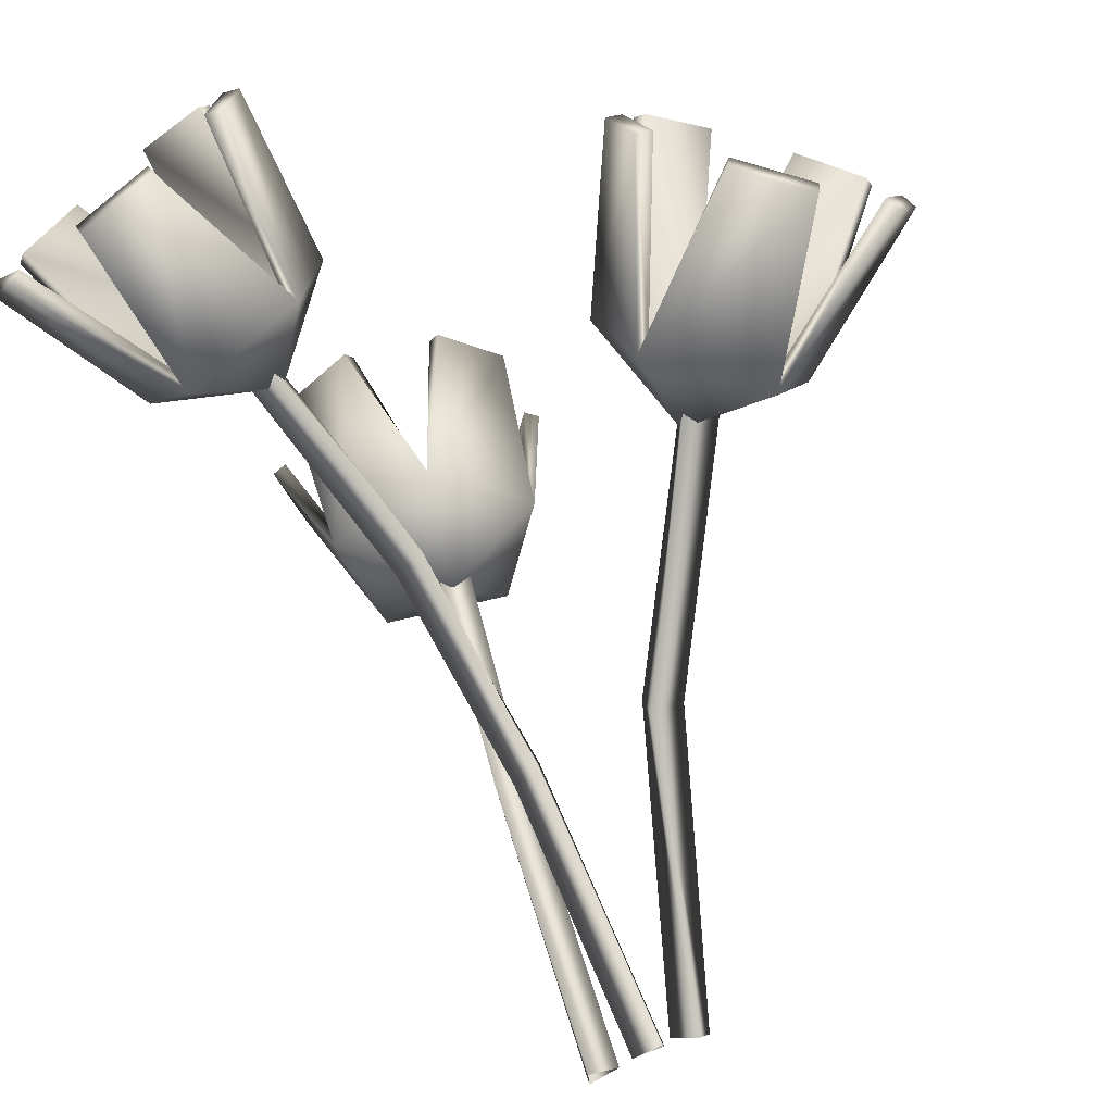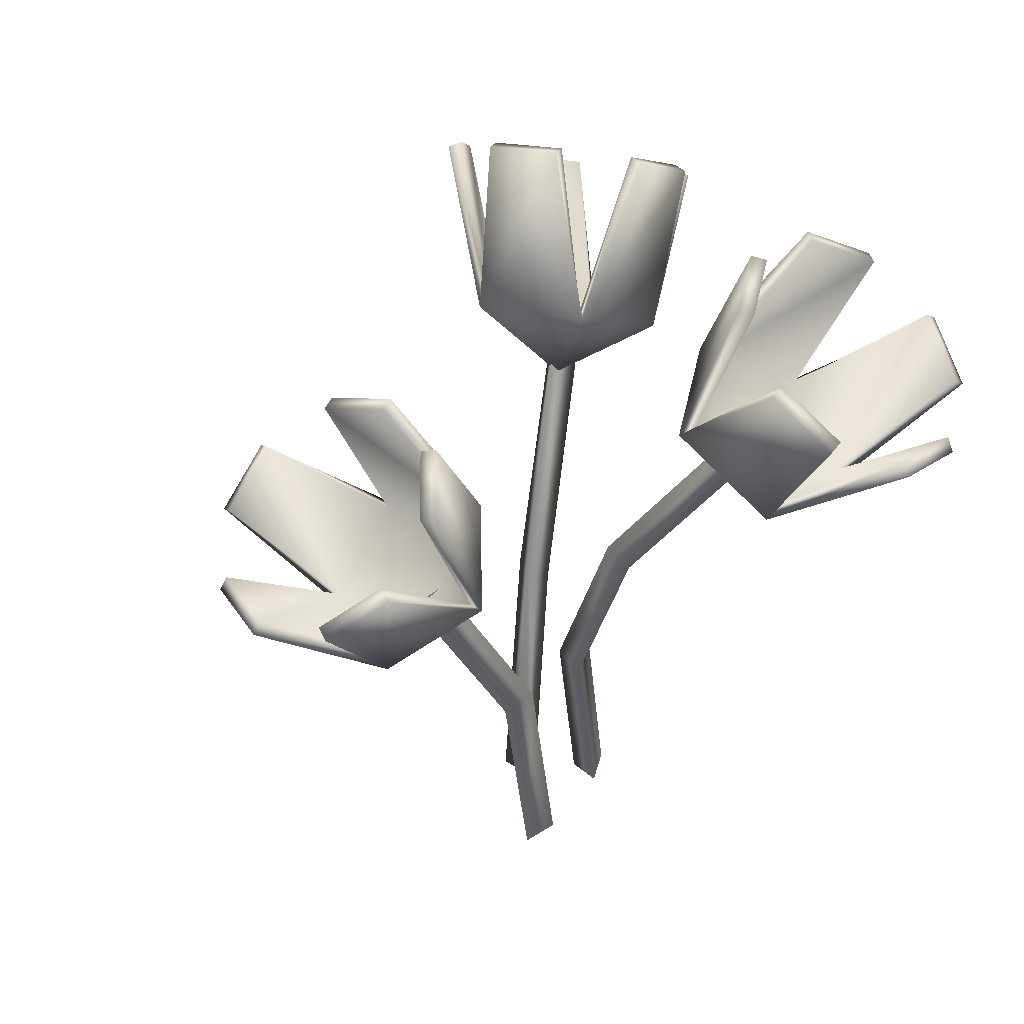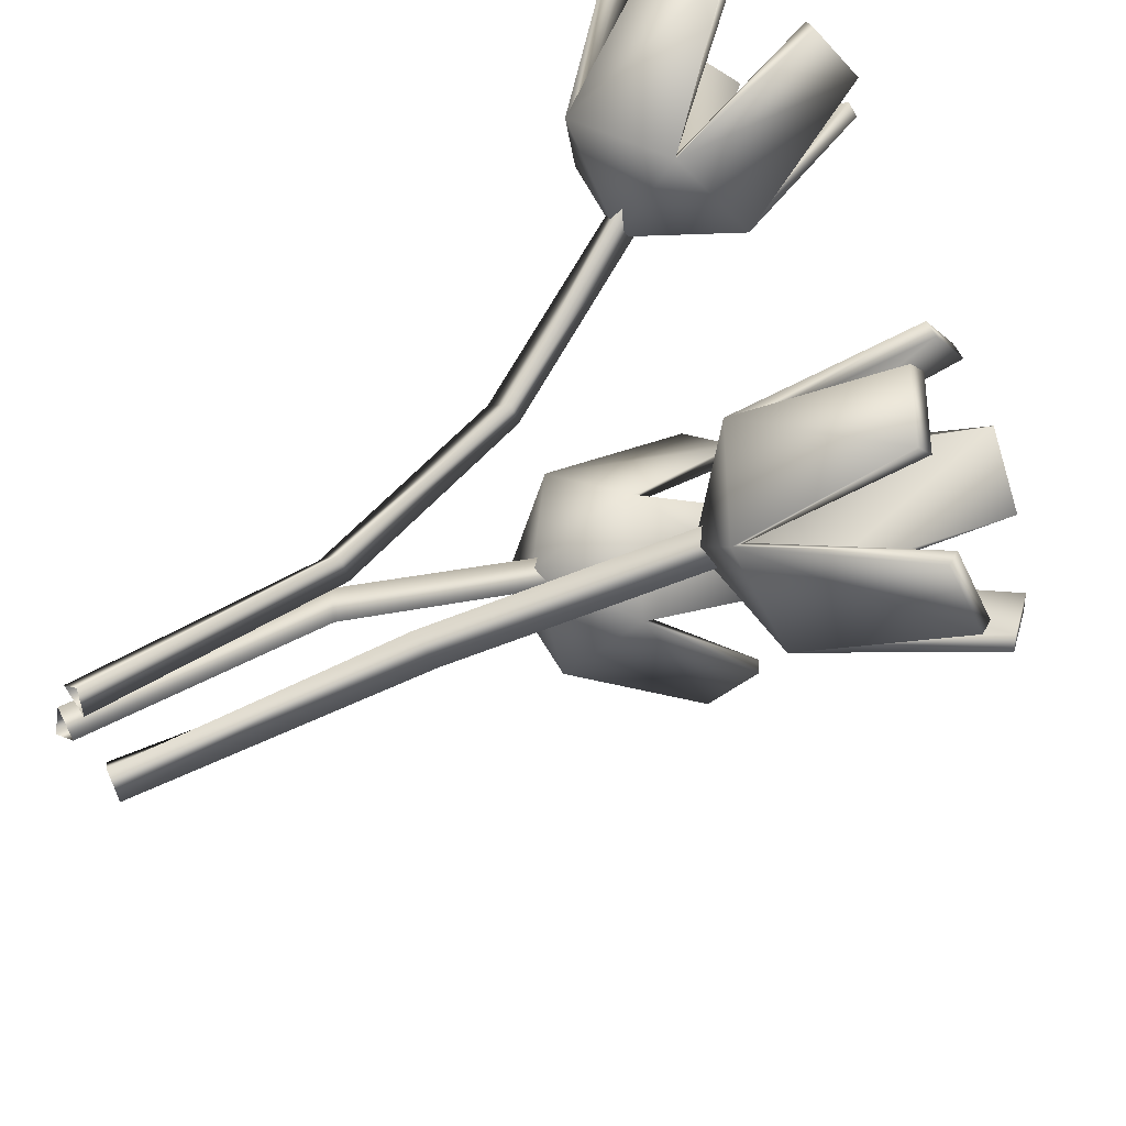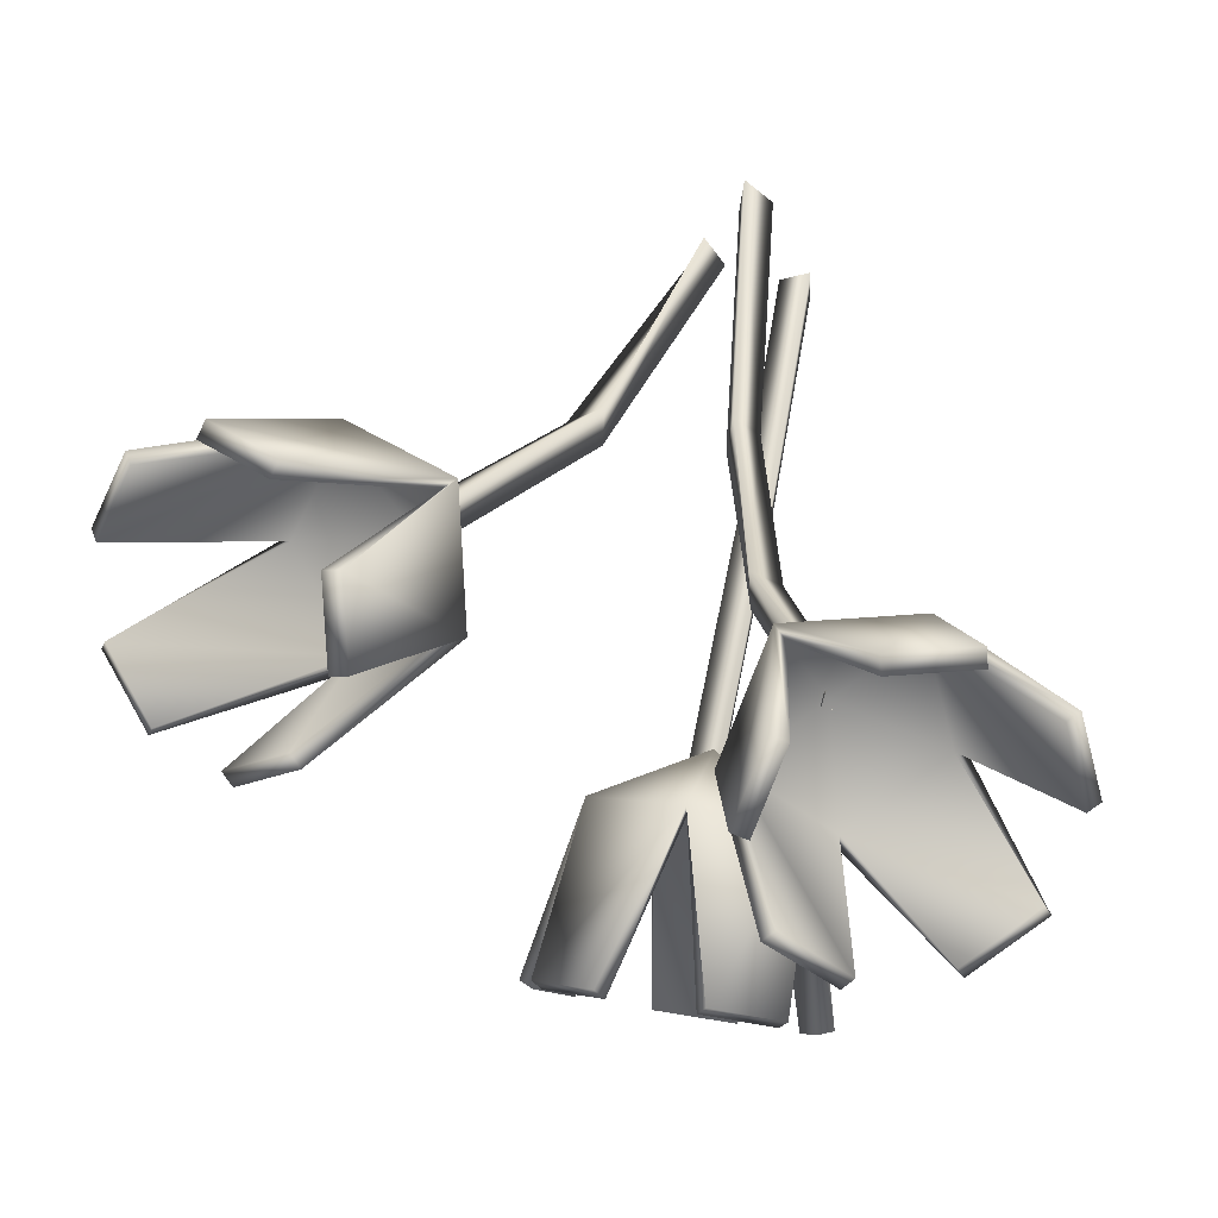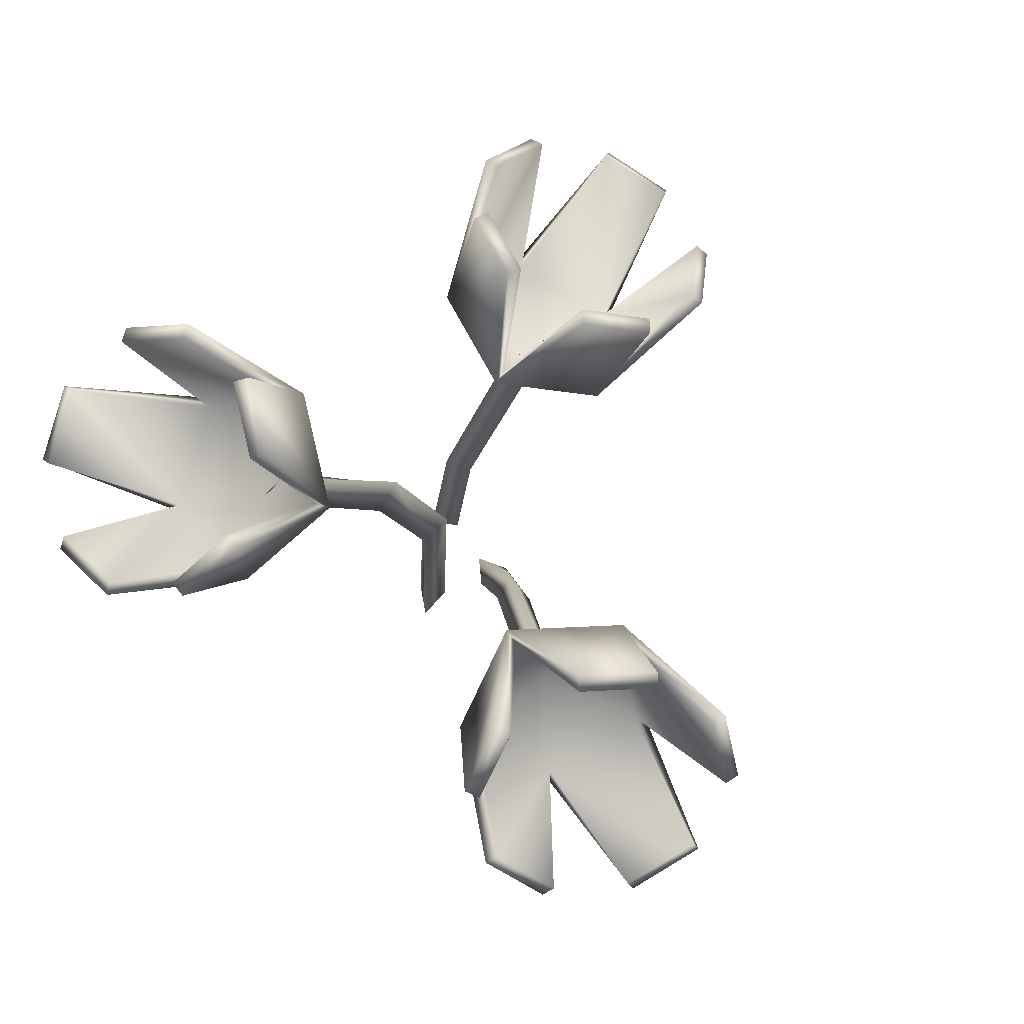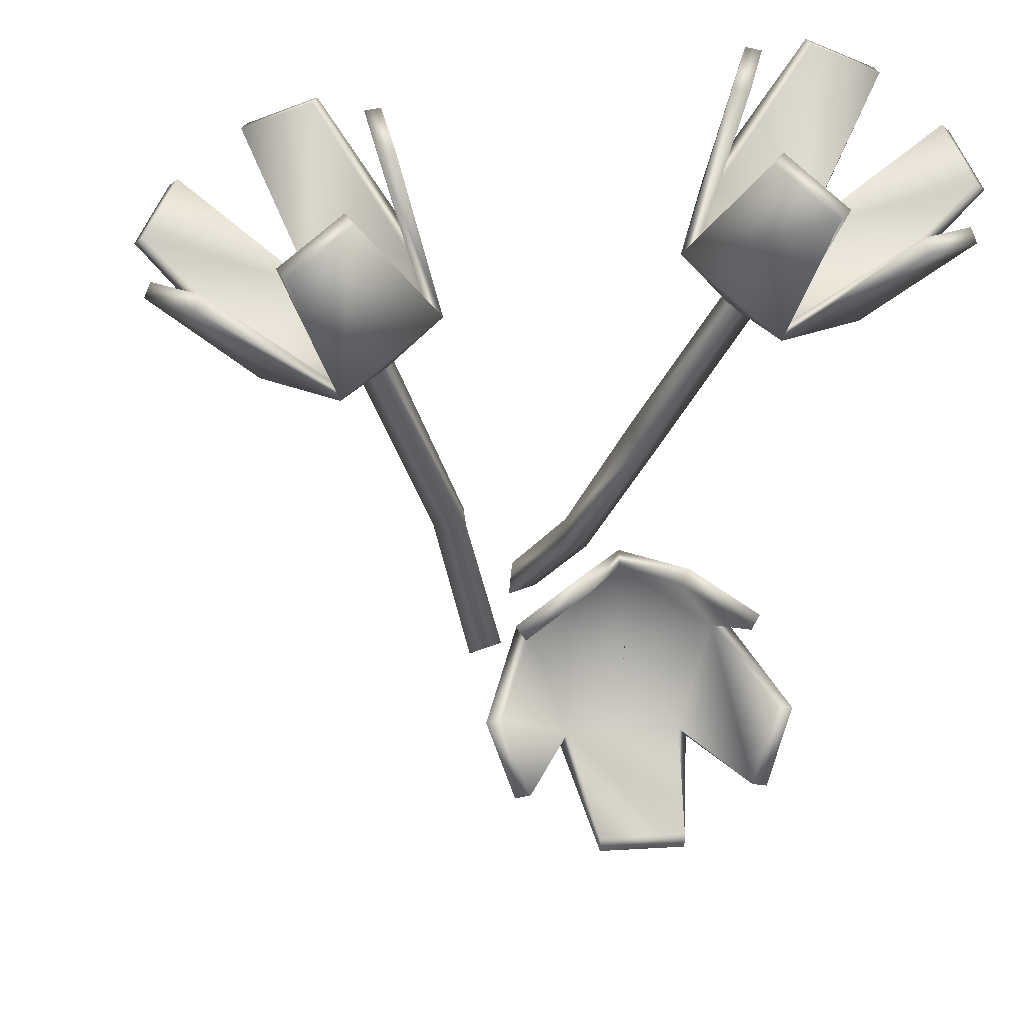
<metadata>
{"format":"obj","ext":"obj","renderer":"f3d","projection":"perspective","resolution":1024,"background":"white","views":[{"elev":77.4,"azim":-21.0,"up":"+Z"},{"elev":50.4,"azim":-117.7,"up":"+Y"},{"elev":51.8,"azim":54.0,"up":"+Z"},{"elev":48.9,"azim":-174.0,"up":"+Z"},{"elev":76.2,"azim":36.1,"up":"+Y"},{"elev":-18.2,"azim":170.4,"up":"+Z"}]}
</metadata>
<code>
o rpgpp_lt_flower_03_rpgpp_lt_flower_03.001
v 0.05464 -0.001814 -0.148
v 0.06792 -0.00144 -0.1822
v 0.03437 0.007782 -0.1709
v 0.1154 0.2626 -0.1019
v 0.1468 0.2655 -0.1213
v 0.1151 0.2822 -0.128
v 0.2287 0.4855 -0.006902
v 0.261 0.4805 -0.0234
v 0.2331 0.5004 -0.03535
v 0.1837 0.5861 -0.02738
v 0.1964 0.517 0.07067
v 0.2938 0.449 0.05347
v 0.3414 0.4761 -0.05522
v 0.2733 0.5608 -0.1052
v 0.2217 0.4725 -0.03608
v 0.2819 0.7366 -0.008832
v 0.3056 0.6079 0.1739
v 0.4352 0.5458 0.1037
v 0.4554 0.6155 -0.03947
v 0.3382 0.7207 -0.05776
v 0.4651 0.5628 0.03535
v 0.3668 0.5651 0.1631
v 0.4126 0.6688 -0.07088
v 0.2456 0.716 0.0741
v 0.2536 0.6725 0.1358
v 0.198 0.583 -0.02245
v 0.2091 0.523 0.06281
v 0.2938 0.4639 0.04785
v 0.3351 0.4874 -0.04666
v 0.2759 0.561 -0.09011
v 0.2341 0.4881 -0.02803
v 0.2905 0.7315 0.002668
v 0.3113 0.6183 0.1633
v 0.4284 0.5598 0.104
v 0.4504 0.6198 -0.02557
v 0.3468 0.7155 -0.04625
v 0.4583 0.5767 0.03561
v 0.3725 0.5756 0.1525
v 0.4076 0.6731 -0.05699
v 0.2608 0.7146 0.07049
v 0.2688 0.6712 0.1321
v -0.01417 0.00056 -0.1906
v -0.04273 -0.00282 -0.2111
v -0.04171 0.003805 -0.1759
v -0.00112 0.254 -0.2079
v -0.02709 0.257 -0.2316
v -0.02711 0.2683 -0.1976
v 0.02458 0.4804 -0.3022
v -0.002346 0.4767 -0.3248
v -0.003179 0.4907 -0.2918
v 0.01843 0.5654 -0.2349
v 0.1043 0.5162 -0.2985
v 0.05483 0.4611 -0.3897
v -0.06155 0.4761 -0.3826
v -0.08404 0.5406 -0.2869
v 0.00212 0.4641 -0.2873
v -0.01138 0.7145 -0.2966
v 0.1485 0.6229 -0.415
v 0.03928 0.5693 -0.5121
v -0.09938 0.6163 -0.4591
v -0.07581 0.6989 -0.3293
v -0.0339 0.5788 -0.5076
v 0.1175 0.5882 -0.4724
v -0.1135 0.6568 -0.399
v 0.07741 0.703 -0.3021
v 0.1314 0.6721 -0.342
v 0.01741 0.5646 -0.2499
v 0.09204 0.5219 -0.3051
v 0.04906 0.4739 -0.3845
v -0.05213 0.487 -0.3783
v -0.07169 0.543 -0.2951
v 0.003591 0.4806 -0.2981
v -0.004227 0.7121 -0.3096
v 0.1364 0.6316 -0.4137
v 0.04137 0.5814 -0.5035
v -0.08535 0.6216 -0.4594
v -0.06866 0.6965 -0.3423
v -0.0318 0.5909 -0.4991
v 0.1053 0.5969 -0.4711
v -0.0995 0.6621 -0.3992
v 0.06839 0.7027 -0.314
v 0.1224 0.6718 -0.354
v -0.004942 -0.00013 -0.09992
v 0.02073 0.000426 -0.0757
v 0.02431 0.000267 -0.1113
v -0.01388 0.2519 -0.1324
v 0.008947 0.2594 -0.1066
v 0.01354 0.264 -0.1418
v -0.04514 0.4519 -0.09354
v -0.01788 0.458 -0.07197
v -0.02127 0.468 -0.1062
v -0.1082 0.6324 -0.005876
v -0.08731 0.6359 0.02234
v -0.08083 0.6468 -0.01113
v -0.09988 0.7106 -0.08075
v -0.1893 0.652 -0.03194
v -0.1552 0.6156 0.07448
v -0.04459 0.6516 0.09145
v -0.01042 0.7104 -0.004493
v -0.08047 0.6193 -0.01316
v -0.1106 0.8675 -0.03415
v -0.2773 0.7584 0.0568
v -0.1875 0.7353 0.1819
v -0.04974 0.8027 0.1553
v -0.05433 0.8674 0.0138
v -0.118 0.758 0.1926
v -0.2558 0.7355 0.1237
v -0.02825 0.8396 0.095
v -0.195 0.84 -0.04709
v -0.2512 0.8032 -0.0164
v -0.1024 0.7113 -0.06598
v -0.1802 0.6604 -0.02354
v -0.1505 0.6287 0.069
v -0.05431 0.6601 0.08375
v -0.0246 0.7111 0.000327
v -0.08717 0.6361 -0.005252
v -0.1202 0.865 -0.0229
v -0.2668 0.769 0.05707
v -0.1894 0.746 0.1716
v -0.06409 0.8053 0.1518
v -0.06392 0.8649 0.02505
v -0.1199 0.7687 0.1822
v -0.2453 0.7462 0.124
v -0.0426 0.8422 0.09146
v -0.1892 0.8425 -0.03348
v -0.2454 0.8057 -0.002793
f 4 7 9 6
f 9 8 5 6
f 2 3 6 5
f 1 4 6 3
f 4 1 2 5
f 32 26 30 36
f 37 29 28 34
f 41 27 26 40
f 30 29 35 39
f 28 27 33 38
f 12 11 15
f 14 13 15
f 11 10 15
f 13 12 15
f 10 14 15
f 16 10 26 32
f 21 13 29 37
f 25 11 27 41
f 13 19 35 29
f 22 12 28 38
f 31 27 28
f 31 29 30
f 31 26 27
f 31 28 29
f 31 30 26
f 24 25 41 40
f 17 22 38 33
f 18 21 37 34
f 19 23 39 35
f 20 16 32 36
f 14 20 36 30
f 10 11 25 24
f 12 18 34 28
f 13 14 23 19
f 10 24 40 26
f 23 14 30 39
f 11 17 33 27
f 14 10 16 20
f 12 13 21 18
f 11 12 22 17
f 4 5 8 7
f 45 48 50 47
f 50 49 46 47
f 43 44 47 46
f 42 45 47 44
f 45 42 43 46
f 73 67 71 77
f 78 70 69 75
f 82 68 67 81
f 71 70 76 80
f 69 68 74 79
f 53 52 56
f 55 54 56
f 52 51 56
f 54 53 56
f 51 55 56
f 57 51 67 73
f 62 54 70 78
f 66 52 68 82
f 54 60 76 70
f 63 53 69 79
f 72 68 69
f 72 70 71
f 72 67 68
f 72 69 70
f 72 71 67
f 65 66 82 81
f 58 63 79 74
f 59 62 78 75
f 60 64 80 76
f 61 57 73 77
f 55 61 77 71
f 51 52 66 65
f 53 59 75 69
f 54 55 64 60
f 51 65 81 67
f 64 55 71 80
f 52 58 74 68
f 55 51 57 61
f 53 54 62 59
f 52 53 63 58
f 45 46 49 48
f 92 89 90 93
f 94 91 89 92
f 86 87 90 89
f 84 85 88 87
f 86 89 91 88
f 83 86 88 85
f 87 88 91 90
f 90 91 94 93
f 86 83 84 87
f 117 111 115 121
f 122 114 113 119
f 126 112 111 125
f 115 114 120 124
f 113 112 118 123
f 97 96 100
f 99 98 100
f 96 95 100
f 98 97 100
f 95 99 100
f 101 95 111 117
f 106 98 114 122
f 110 96 112 126
f 98 104 120 114
f 107 97 113 123
f 116 112 113
f 116 114 115
f 116 111 112
f 116 113 114
f 116 115 111
f 109 110 126 125
f 102 107 123 118
f 103 106 122 119
f 104 108 124 120
f 105 101 117 121
f 99 105 121 115
f 95 96 110 109
f 97 103 119 113
f 98 99 108 104
f 95 109 125 111
f 108 99 115 124
f 96 102 118 112
f 99 95 101 105
f 97 98 106 103
f 96 97 107 102

</code>
